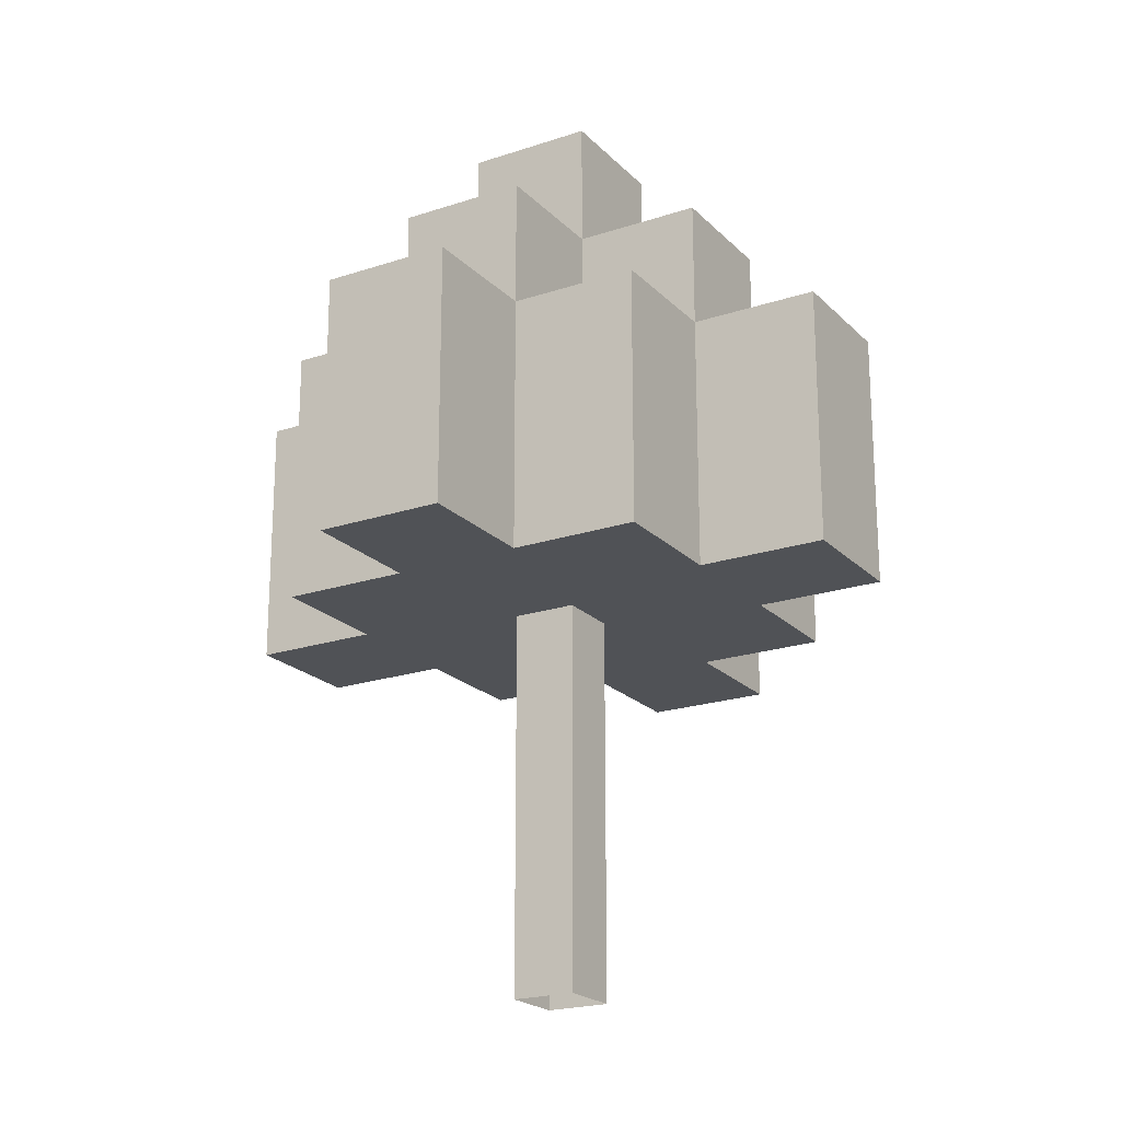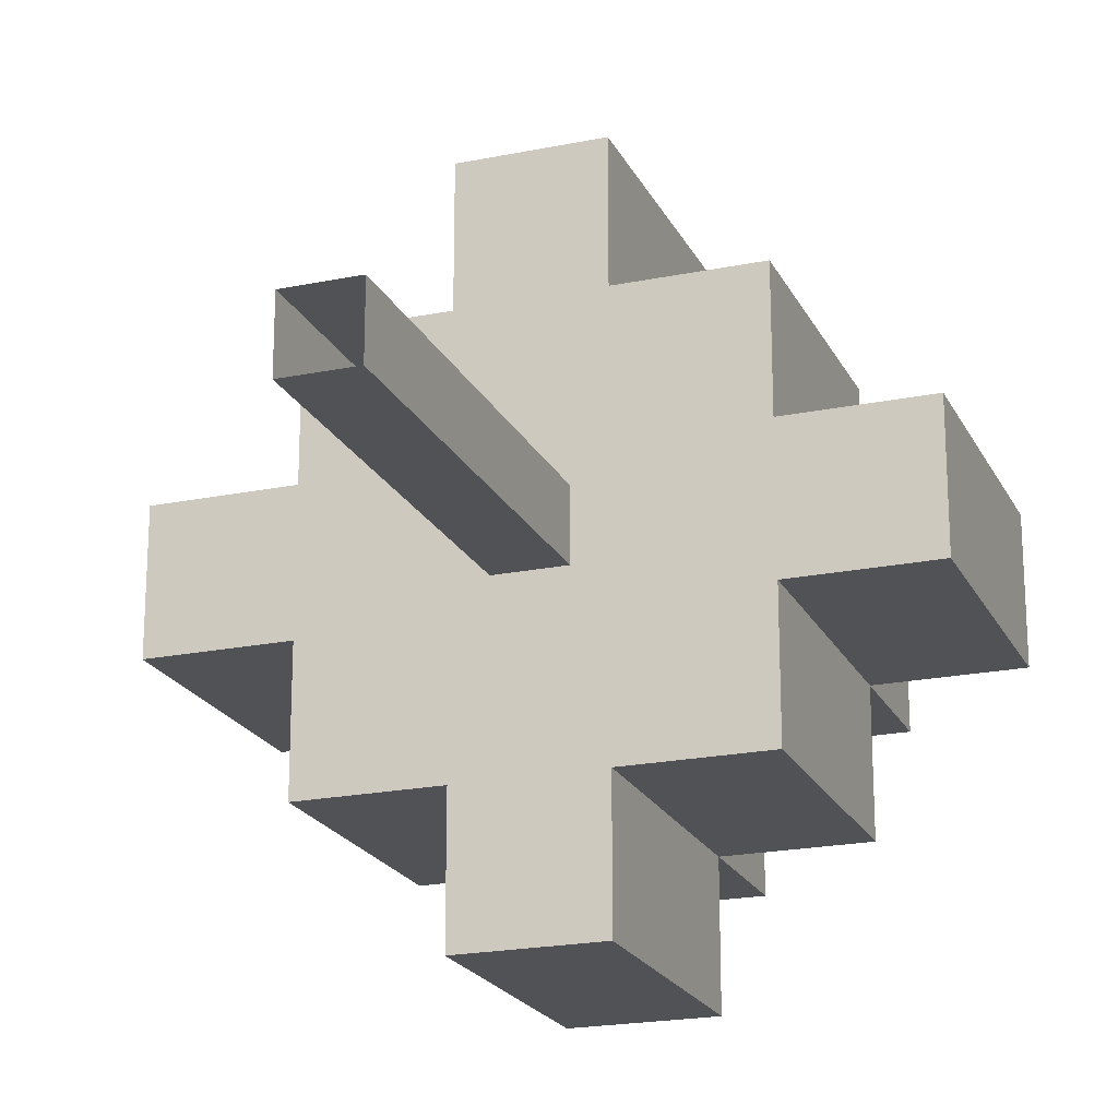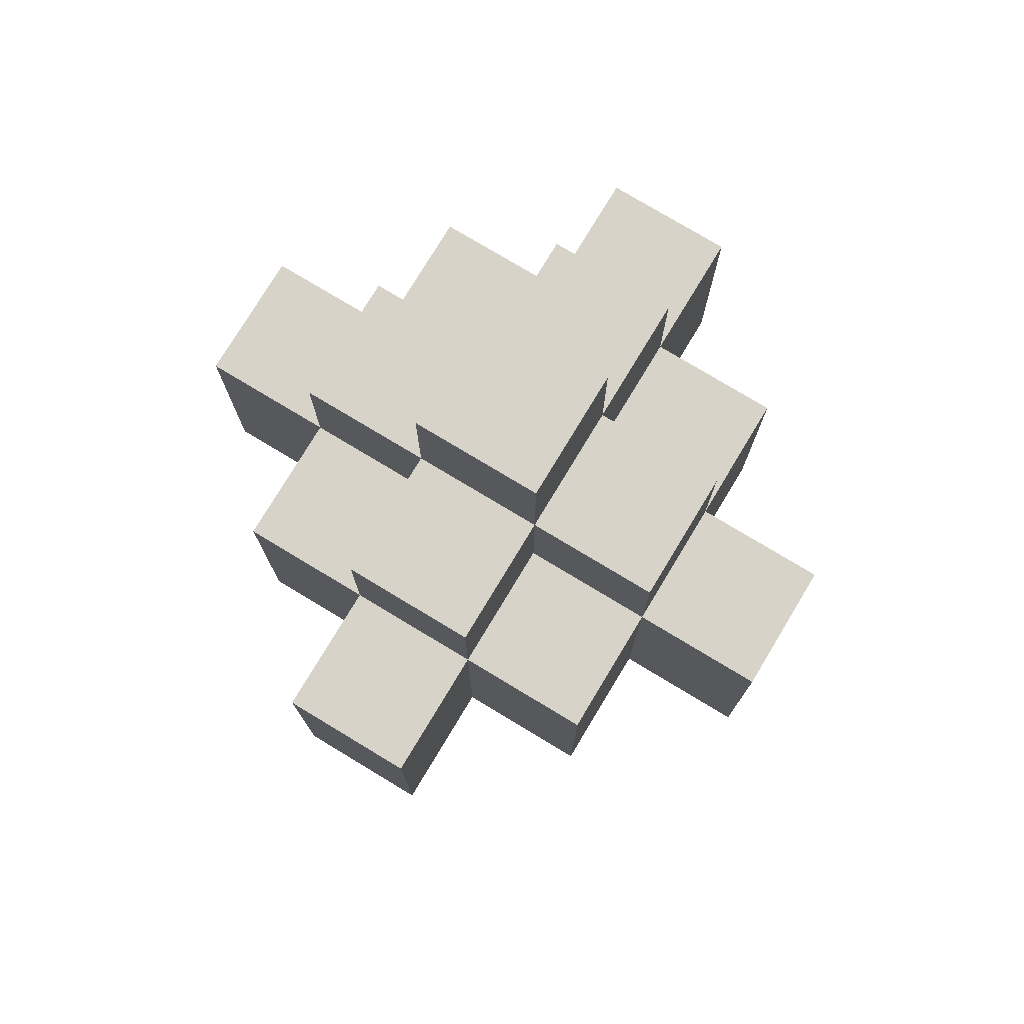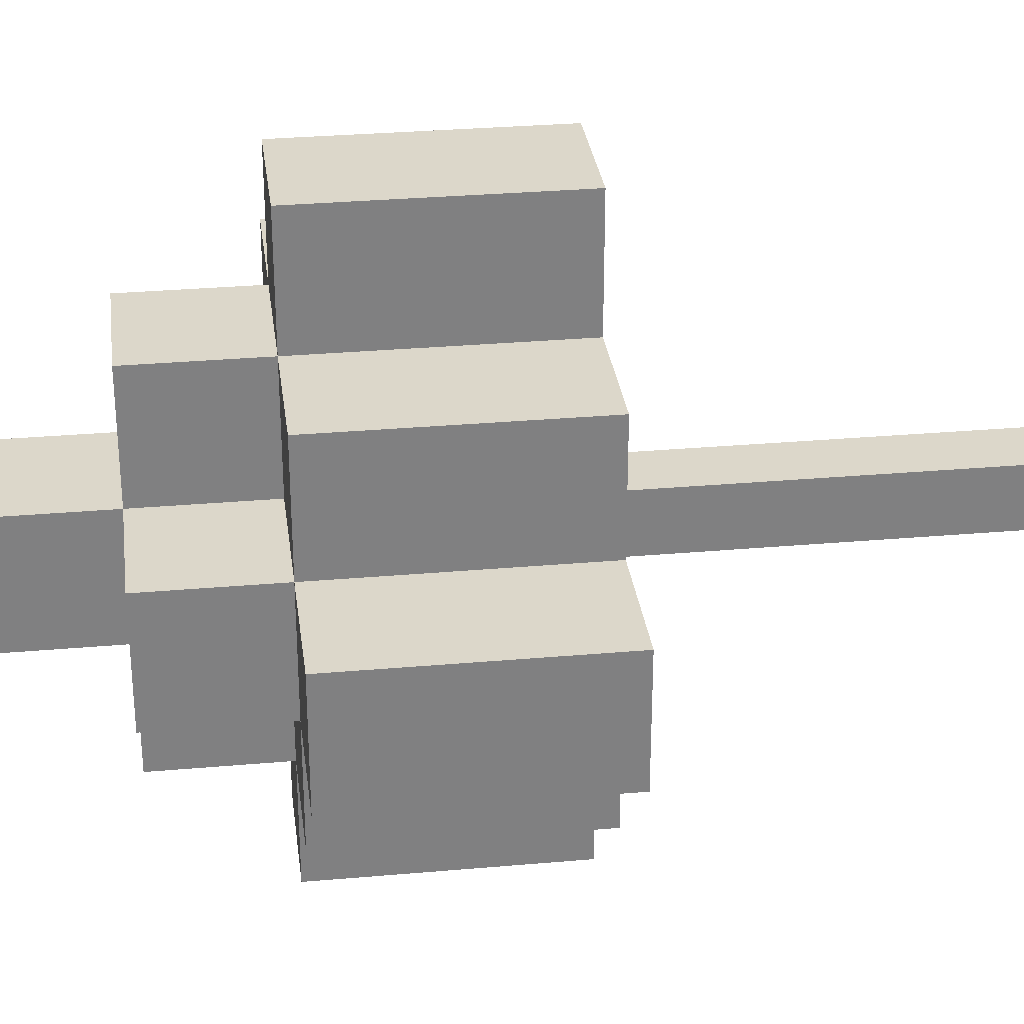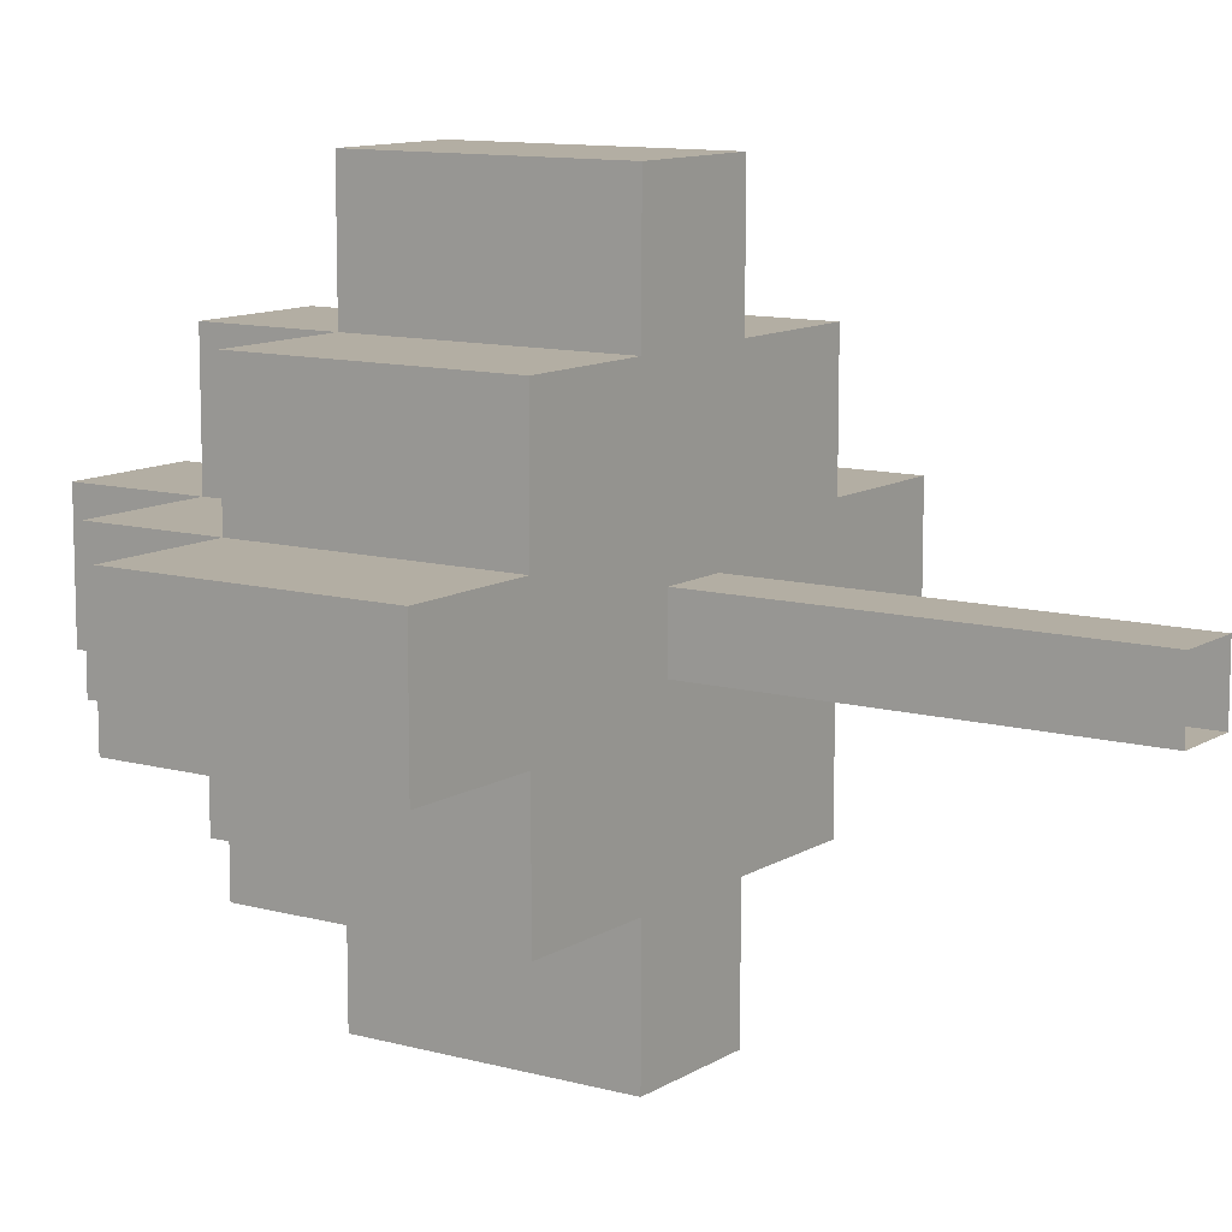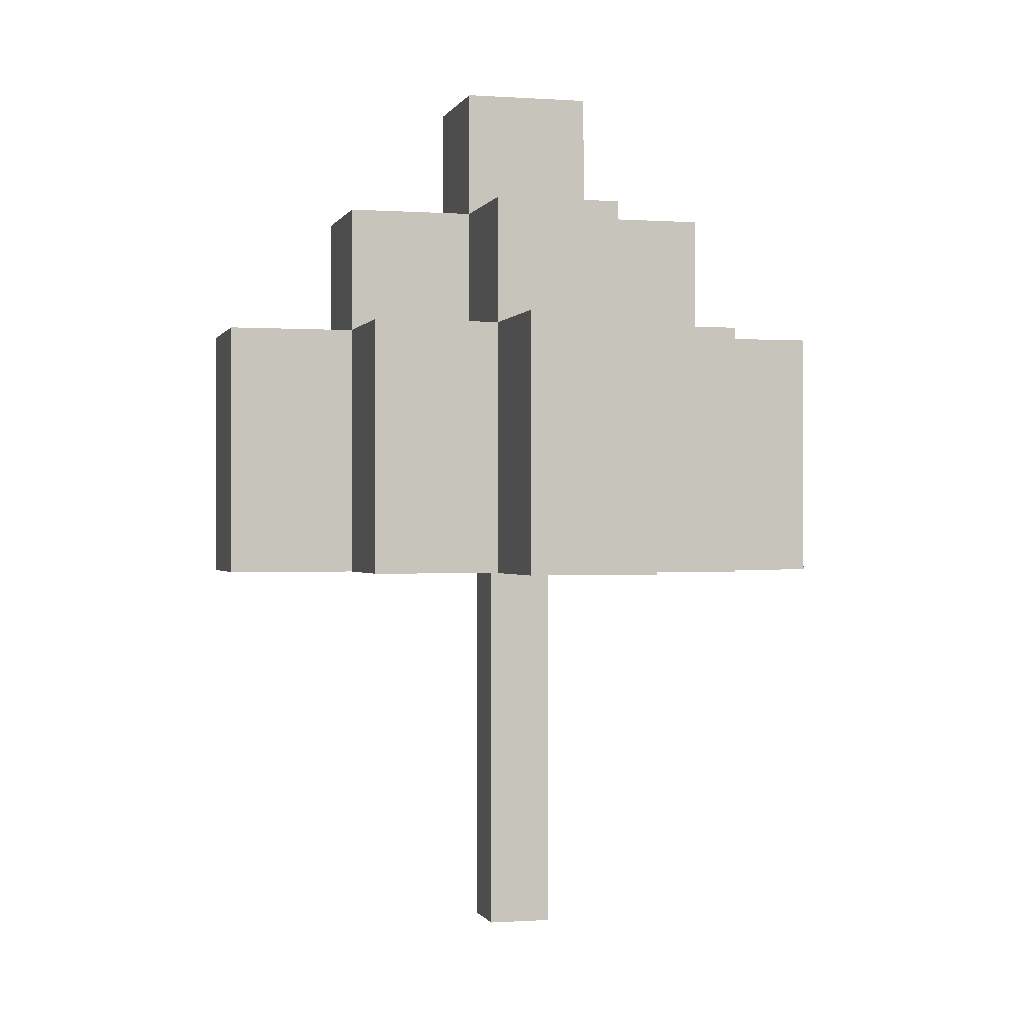
<metadata>
{"format":"obj","ext":"obj","renderer":"f3d","projection":"perspective","resolution":1024,"background":"white","views":[{"elev":-21.1,"azim":120.8,"up":"+Z"},{"elev":-20.8,"azim":-159.8,"up":"+Y"},{"elev":76.8,"azim":-58.9,"up":"+Z"},{"elev":30.4,"azim":82.7,"up":"+Y"},{"elev":10.9,"azim":124.2,"up":"+Y"},{"elev":-0.5,"azim":165.5,"up":"+Z"}]}
</metadata>
<code>
g Winter_tree_012
v 0.2478 -0.2485 2.983
v -0.2522 -0.2485 -0.02159
v -0.2522 -0.2485 2.983
v 0.2478 -0.2485 -0.02159
v 0.2478 0.2515 2.983
v 0.2478 -0.2485 -0.02159
v 0.2478 -0.2485 2.983
v 0.2478 0.2515 -0.02159
v -0.2522 0.2515 2.983
v 0.2478 0.2515 -0.02159
v 0.2478 0.2515 2.983
v -0.2522 0.2515 -0.02159
v -0.2522 -0.2485 2.983
v -0.2522 0.2515 -0.02159
v -0.2522 0.2515 2.983
v -0.2522 -0.2485 -0.02159
v -0.5 -2.5 2.978
v 0.5 -2.5 4.978
v 0.5 -2.5 2.978
v -0.5 -2.5 4.978
v 2.5 -0.5 2.978
v 2.5 0.5 4.978
v 2.5 0.5 2.978
v 2.5 -0.5 4.978
v 0.5 2.5 2.978
v -0.5 2.5 4.978
v -0.5 2.5 2.978
v 0.5 2.5 4.978
v -2.5 0.5 2.978
v -2.5 -0.5 4.978
v -2.5 -0.5 2.978
v -2.5 0.5 4.978
v 1.5 -0.5 2.978
v 1.5 -1.5 4.978
v 1.5 -0.5 4.978
v 1.5 -1.5 2.978
v -0.5 -1.5 5.978
v 0.5 -0.5 5.978
v 0.5 -1.5 5.978
v -0.5 -0.5 5.978
v -1.5 -1.5 2.978
v -1.5 -0.5 4.978
v -1.5 -1.5 4.978
v -1.5 -0.5 2.978
v -1.5 0.5 2.978
v -1.5 1.5 4.978
v -1.5 0.5 4.978
v -1.5 1.5 2.978
v 0.5 1.5 5.978
v -0.5 0.5 5.978
v -0.5 1.5 5.978
v 0.5 0.5 5.978
v 1.5 1.5 2.978
v 1.5 0.5 4.978
v 1.5 1.5 4.978
v 1.5 0.5 2.978
v 0.5 -1.5 2.978
v 0.5 -2.5 4.978
v 0.5 -1.5 4.978
v 0.5 -2.5 2.978
v -0.5 -2.5 2.978
v -0.5 -1.5 4.978
v -0.5 -2.5 4.978
v -0.5 -1.5 2.978
v -0.5 1.5 2.978
v -0.5 2.5 4.978
v -0.5 1.5 4.978
v -0.5 2.5 2.978
v 0.5 2.5 4.978
v -0.5 1.5 4.978
v -0.5 2.5 4.978
v 0.5 1.5 4.978
v 0.5 2.5 2.978
v 0.5 1.5 4.978
v 0.5 2.5 4.978
v 0.5 1.5 2.978
v 0.5 1.5 2.978
v 1.5 1.5 4.978
v 0.5 1.5 4.978
v 1.5 1.5 2.978
v 1.5 0.5 4.978
v 0.5 1.5 4.978
v 1.5 1.5 4.978
v 0.5 0.5 4.978
v 1.5 -0.5 5.978
v 0.5 0.5 5.978
v 1.5 0.5 5.978
v 0.5 -0.5 5.978
v 1.5 -1.5 4.978
v 0.5 -0.5 4.978
v 1.5 -0.5 4.978
v 0.5 -1.5 4.978
v 1.5 -1.5 2.978
v 0.5 -1.5 4.978
v 1.5 -1.5 4.978
v 0.5 -1.5 2.978
v -0.5 -1.5 2.978
v -1.5 -1.5 4.978
v -0.5 -1.5 4.978
v -1.5 -1.5 2.978
v -1.5 -0.5 4.978
v -0.5 -1.5 4.978
v -1.5 -1.5 4.978
v -0.5 -0.5 4.978
v -1.5 0.5 5.978
v -0.5 -0.5 5.978
v -1.5 -0.5 5.978
v -0.5 0.5 5.978
v -1.5 1.5 4.978
v -0.5 0.5 4.978
v -1.5 0.5 4.978
v -0.5 1.5 4.978
v -1.5 1.5 2.978
v -0.5 1.5 4.978
v -1.5 1.5 4.978
v -0.5 1.5 2.978
v 2.5 -0.5 2.978
v 1.5 -0.5 4.978
v 2.5 -0.5 4.978
v 1.5 -0.5 2.978
v 1.5 0.5 2.978
v 2.5 0.5 4.978
v 1.5 0.5 4.978
v 2.5 0.5 2.978
v 2.5 -0.5 4.978
v 1.5 0.5 4.978
v 2.5 0.5 4.978
v 1.5 -0.5 4.978
v -1.5 -0.5 2.978
v -2.5 -0.5 4.978
v -1.5 -0.5 4.978
v -2.5 -0.5 2.978
v -2.5 0.5 4.978
v -1.5 -0.5 4.978
v -2.5 -0.5 4.978
v -1.5 0.5 4.978
v -2.5 0.5 2.978
v -1.5 0.5 4.978
v -2.5 0.5 4.978
v -1.5 0.5 2.978
v -0.5 0.5 6.978
v 0.5 -0.5 6.978
v -0.5 -0.5 6.978
v 0.5 0.5 6.978
v 0.5 -0.5 5.978
v 0.5 -1.5 4.978
v 0.5 -1.5 5.978
v 0.5 -0.5 4.978
v 1.5 -0.5 5.978
v 0.5 -0.5 4.978
v 0.5 -0.5 5.978
v 1.5 -0.5 4.978
v 1.5 0.5 5.978
v 1.5 -0.5 4.978
v 1.5 -0.5 5.978
v 1.5 0.5 4.978
v 0.5 0.5 5.978
v 1.5 0.5 4.978
v 1.5 0.5 5.978
v 0.5 0.5 4.978
v 0.5 1.5 5.978
v 0.5 0.5 4.978
v 0.5 0.5 5.978
v 0.5 1.5 4.978
v -0.5 1.5 5.978
v 0.5 1.5 4.978
v 0.5 1.5 5.978
v -0.5 1.5 4.978
v -0.5 0.5 5.978
v -0.5 1.5 4.978
v -0.5 1.5 5.978
v -0.5 0.5 4.978
v -1.5 0.5 5.978
v -0.5 0.5 4.978
v -0.5 0.5 5.978
v -1.5 0.5 4.978
v -1.5 -0.5 5.978
v -1.5 0.5 4.978
v -1.5 0.5 5.978
v -1.5 -0.5 4.978
v -0.5 -0.5 5.978
v -1.5 -0.5 4.978
v -1.5 -0.5 5.978
v -0.5 -0.5 4.978
v -0.5 -1.5 5.978
v -0.5 -0.5 4.978
v -0.5 -0.5 5.978
v -0.5 -1.5 4.978
v 0.5 -0.5 6.978
v -0.5 -0.5 5.978
v -0.5 -0.5 6.978
v 0.5 -0.5 5.978
v 0.5 0.5 6.978
v 0.5 -0.5 5.978
v 0.5 -0.5 6.978
v 0.5 0.5 5.978
v -0.5 0.5 6.978
v 0.5 0.5 5.978
v 0.5 0.5 6.978
v -0.5 0.5 5.978
v -0.5 -0.5 6.978
v -0.5 0.5 5.978
v -0.5 0.5 6.978
v -0.5 -0.5 5.978
v 0.5 -1.5 4.978
v -0.5 -1.5 5.978
v 0.5 -1.5 5.978
v -0.5 -1.5 4.978
v 0.5 -2.5 4.978
v -0.5 -1.5 4.978
v 0.5 -1.5 4.978
v -0.5 -2.5 4.978
v -1.5 -0.5 2.978
v -2.5 0.5 2.978
v -2.5 -0.5 2.978
v -1.5 0.5 2.978
v -0.5 -1.5 2.978
v 1.5 -0.5 2.978
v 0.5 -1.5 2.978
v 1.5 -1.5 2.978
v -0.5 -2.5 2.978
v 0.5 -2.5 2.978
v -1.5 -1.5 2.978
v -0.5 1.5 2.978
v -1.5 1.5 2.978
v 0.5 2.5 2.978
v -0.5 2.5 2.978
v 0.5 1.5 2.978
v 1.5 0.5 2.978
v 1.5 1.5 2.978
v 2.5 -0.5 2.978
v 2.5 0.5 2.978
v -1.5 0.5 2.978
v 0.5 1.5 2.978
v -0.5 1.5 2.978
g Winter_tree_012_0
f -233 -234 -235
f -232 -235 -234
f -229 -230 -231
f -228 -231 -230
f -225 -226 -227
f -224 -227 -226
f -221 -222 -223
f -220 -223 -222
f -217 -218 -219
f -216 -219 -218
f -213 -214 -215
f -212 -215 -214
f -209 -210 -211
f -208 -211 -210
f -205 -206 -207
f -204 -207 -206
f -201 -202 -203
f -200 -203 -202
f -197 -198 -199
f -196 -199 -198
f -193 -194 -195
f -192 -195 -194
f -189 -190 -191
f -188 -191 -190
f -185 -186 -187
f -184 -187 -186
f -181 -182 -183
f -180 -183 -182
f -177 -178 -179
f -176 -179 -178
f -173 -174 -175
f -172 -175 -174
f -169 -170 -171
f -168 -171 -170
f -165 -166 -167
f -164 -167 -166
f -161 -162 -163
f -160 -163 -162
f -157 -158 -159
f -156 -159 -158
f -153 -154 -155
f -152 -155 -154
f -149 -150 -151
f -148 -151 -150
f -145 -146 -147
f -144 -147 -146
f -141 -142 -143
f -140 -143 -142
f -137 -138 -139
f -136 -139 -138
f -133 -134 -135
f -132 -135 -134
f -129 -130 -131
f -128 -131 -130
f -125 -126 -127
f -124 -127 -126
f -121 -122 -123
f -120 -123 -122
f -117 -118 -119
f -116 -119 -118
f -113 -114 -115
f -112 -115 -114
f -109 -110 -111
f -108 -111 -110
f -105 -106 -107
f -104 -107 -106
f -101 -102 -103
f -100 -103 -102
f -97 -98 -99
f -96 -99 -98
f -93 -94 -95
f -92 -95 -94
f -89 -90 -91
f -88 -91 -90
f -85 -86 -87
f -84 -87 -86
f -81 -82 -83
f -80 -83 -82
f -77 -78 -79
f -76 -79 -78
f -73 -74 -75
f -72 -75 -74
f -69 -70 -71
f -68 -71 -70
f -65 -66 -67
f -64 -67 -66
f -61 -62 -63
f -60 -63 -62
f -57 -58 -59
f -56 -59 -58
f -53 -54 -55
f -52 -55 -54
f -49 -50 -51
f -48 -51 -50
f -45 -46 -47
f -44 -47 -46
f -41 -42 -43
f -40 -43 -42
f -37 -38 -39
f -36 -39 -38
f -33 -34 -35
f -32 -35 -34
f -29 -30 -31
f -28 -31 -30
f -25 -26 -27
f -24 -27 -26
f -21 -22 -23
f -22 -20 -23
f -20 -19 -23
f -18 -19 -20
f -17 -19 -18
f -16 -17 -18
f -15 -19 -17
f -14 -15 -17
f -19 -13 -23
f -11 -12 -20
f -9 -10 -12
f -10 -8 -12
f -7 -18 -8
f -6 -7 -8
f -5 -18 -7
f -4 -5 -7
f -2 -18 -3
f -1 -2 -3

</code>
